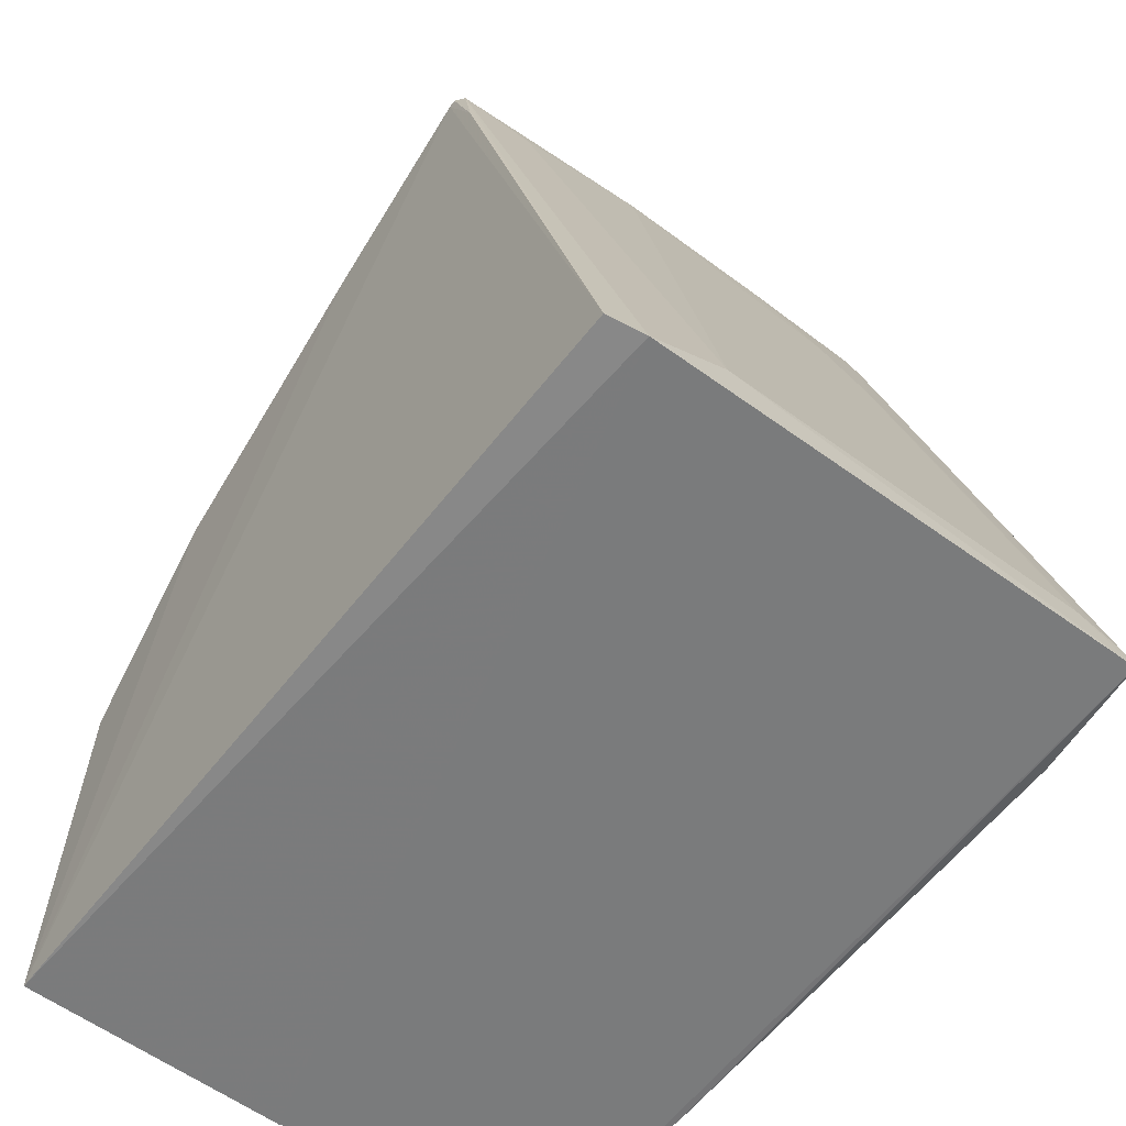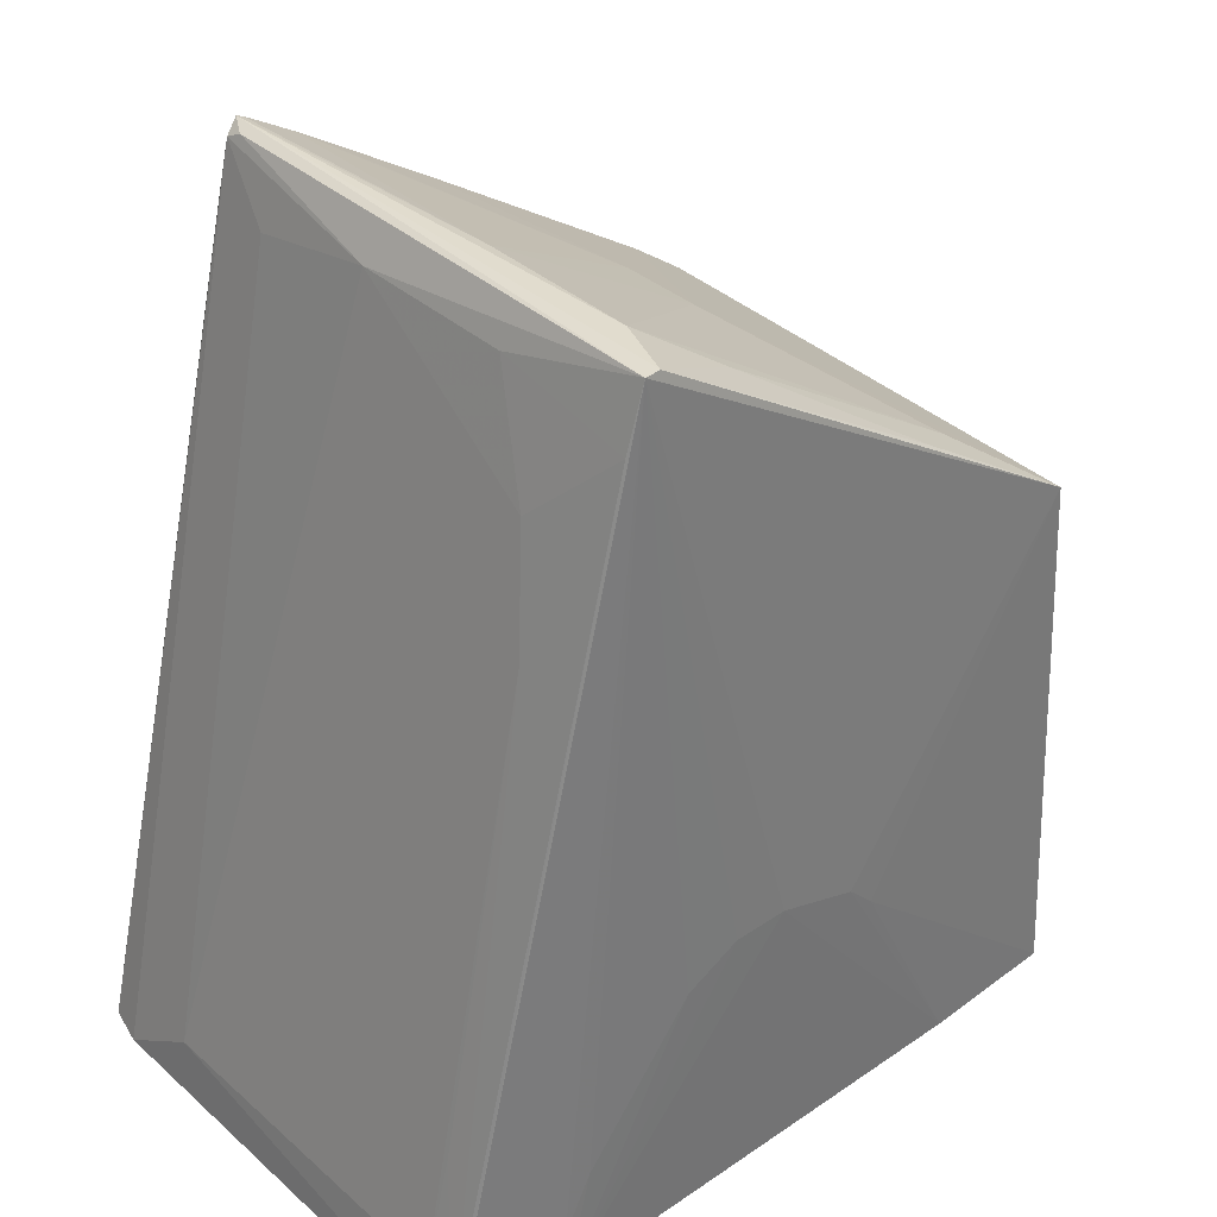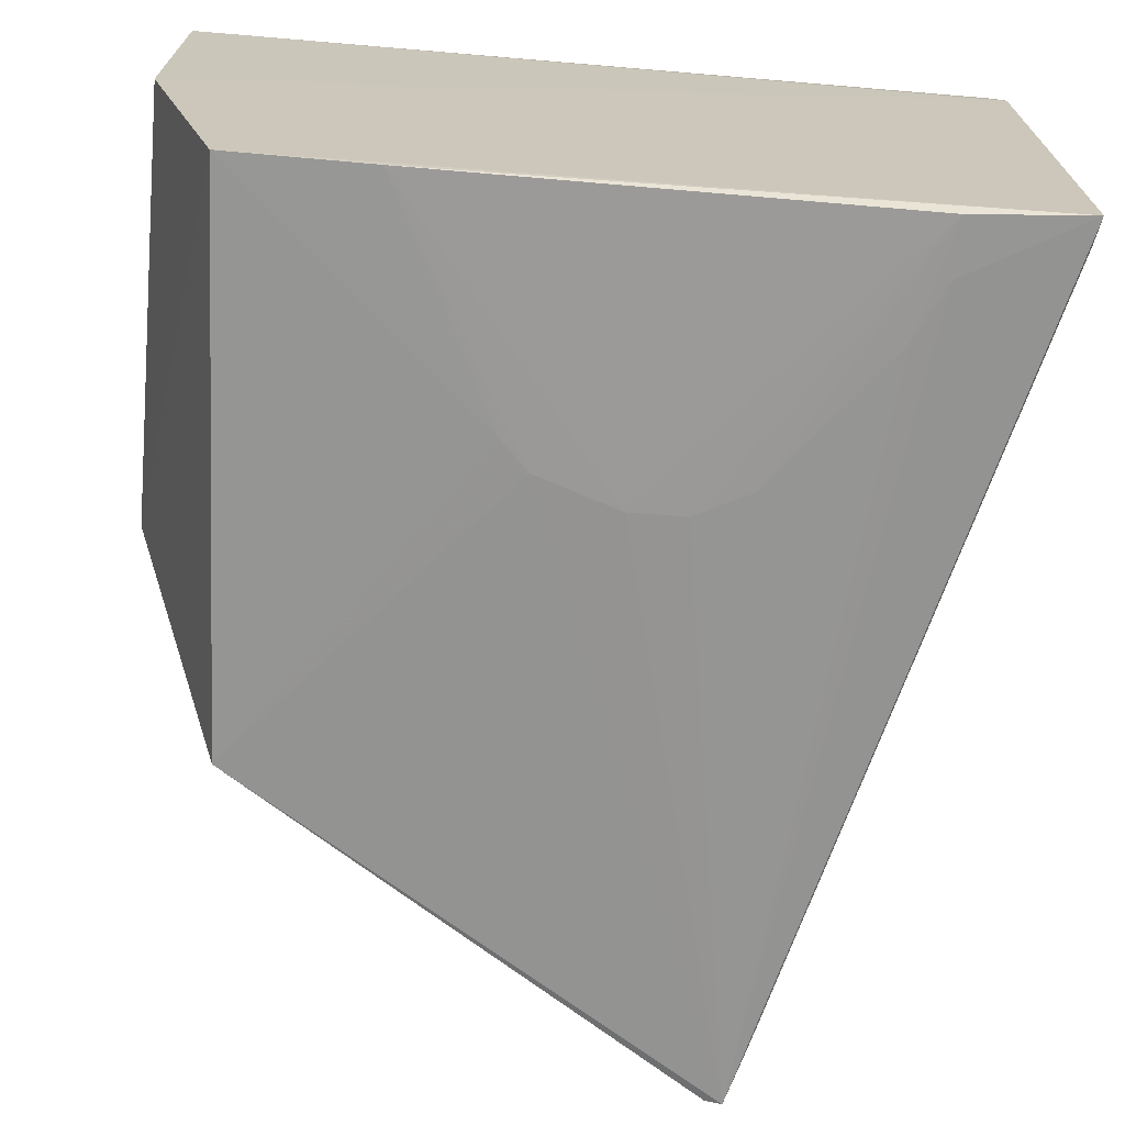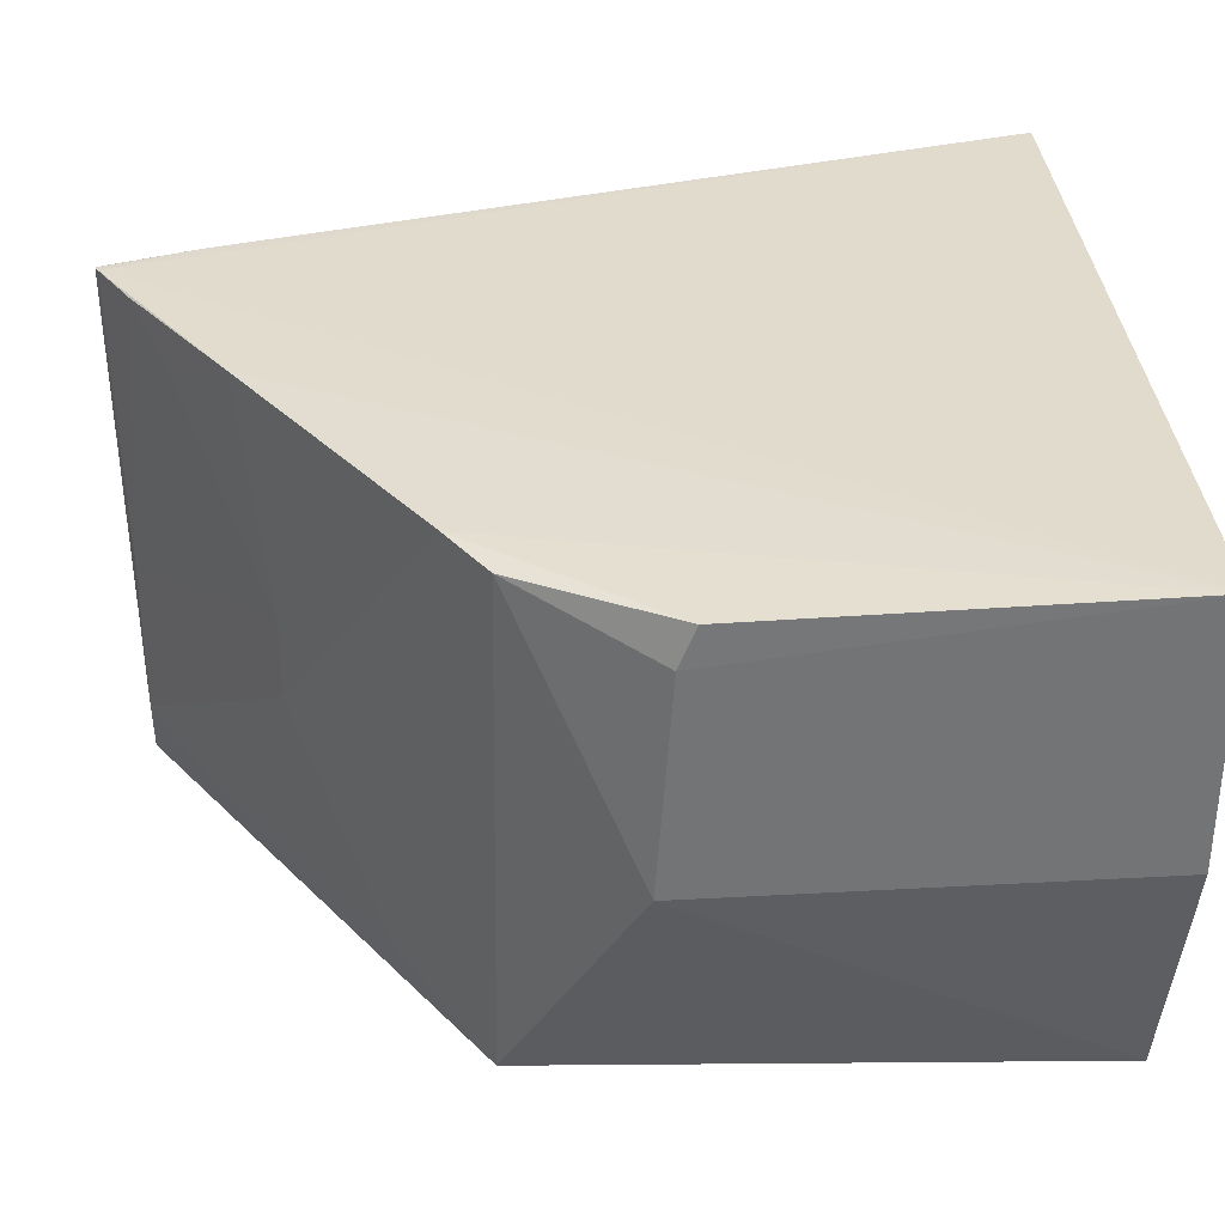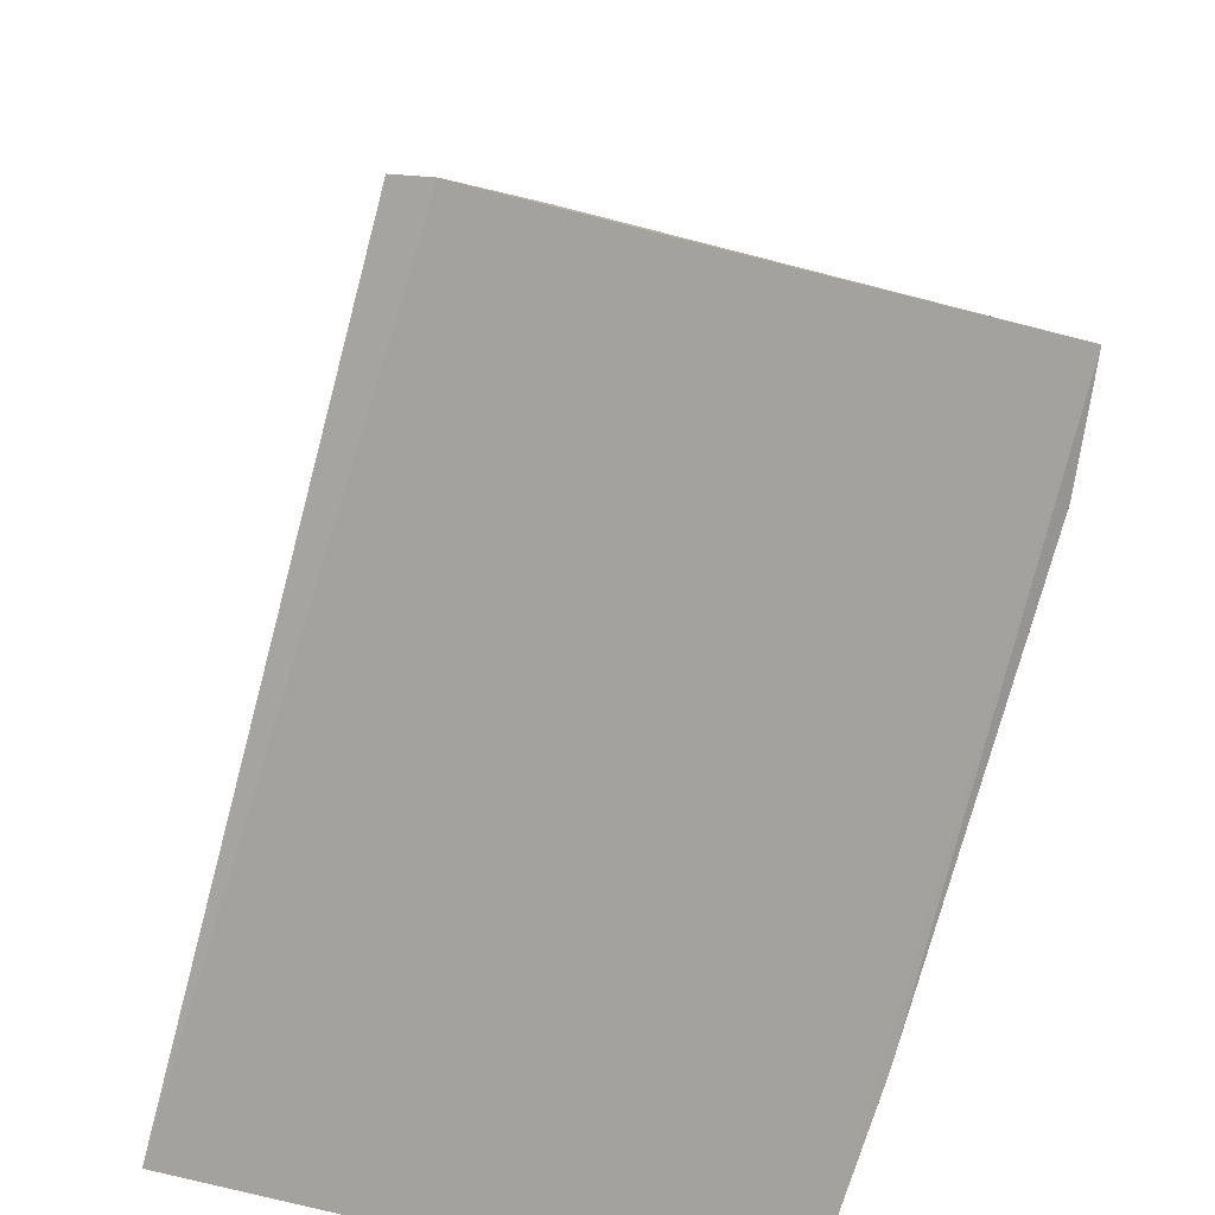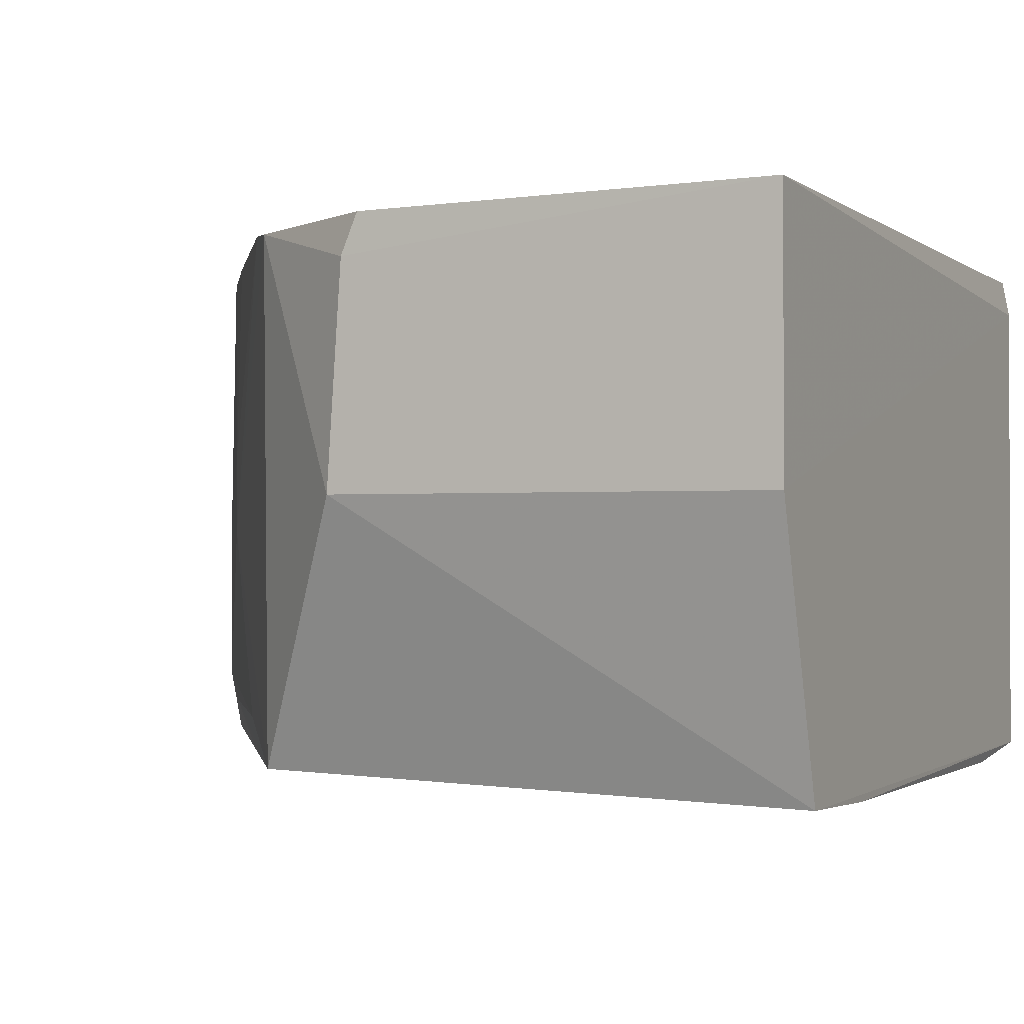
<metadata>
{"format":"obj","ext":"obj","renderer":"f3d","projection":"perspective","resolution":1024,"background":"white","views":[{"elev":-58.8,"azim":-127.2,"up":"+Z"},{"elev":36.3,"azim":-41.6,"up":"+Z"},{"elev":-69.2,"azim":175.1,"up":"+Y"},{"elev":34.2,"azim":85.5,"up":"+Y"},{"elev":-73.0,"azim":-104.6,"up":"+Z"},{"elev":-1.2,"azim":114.3,"up":"+Y"}]}
</metadata>
<code>
v -0.0687 0.04102 0.2783
v 0.01878 0.001037 0.2118
v 0.01889 0.04071 0.1463
v -0.1031 0.03984 0.146
v -0.07129 -0.03814 0.2774
v -0.01523 -0.04144 0.1461
v -0.06761 0.04111 0.2778
v -0.07361 0.009307 0.272
v 0.00609 -0.0407 0.1462
v -0.1042 0.03436 0.1452
v -0.0735 0.04089 0.2636
v 0.006228 0.03936 0.2291
v -0.06504 -0.02815 0.277
v -0.07043 0.0379 0.2775
v 0.01883 0.0008562 0.1462
v 0.002859 -0.03843 0.2302
v -0.1047 -0.0392 0.1453
v -0.07078 0.04033 0.2764
v 0.01875 0.03977 0.2071
v -0.06452 -0.003456 0.2768
v -0.06873 -0.03779 0.2772
v 0.01885 0.03372 0.2096
v -0.03631 -0.04143 0.1843
v -0.03111 -0.003249 0.2558
v -0.08215 -0.02872 0.2382
v -0.1032 0.02177 0.1534
v -0.001572 0.04032 0.2348
v -0.05242 -0.032 0.2683
v -0.03214 -0.0414 0.1801
v -0.08685 -0.04137 0.1461
v -0.03105 0.009287 0.2558
v -0.104 -0.03875 0.1494
v -0.07356 -0.01605 0.2717
v -0.07372 0.03011 0.268
v -0.03949 0.04093 0.2599
v -0.02251 -0.03753 0.2473
v -0.01422 -0.03217 0.2429
v -0.049 -0.04147 0.1886
v -0.08681 -0.04119 0.1546
v -0.06017 0.04085 0.2733
v -0.07395 -0.03791 0.2679
v -0.1033 -0.03277 0.1534
v -0.0779 -0.02446 0.2552
v -0.06578 -0.04132 0.1843
v -0.05226 0.03432 0.2685
v -0.09905 -0.03277 0.1704
v -0.05738 -0.0414 0.1885
v -0.08257 -0.04122 0.163
f 7 3 4
f 10 4 3
f 11 7 4
f 11 1 7
f 14 8 5
f 14 5 1
f 15 2 9
f 15 10 3
f 15 9 10
f 16 9 2
f 16 2 12
f 17 10 9
f 17 9 6
f 18 11 4
f 18 4 10
f 18 8 14
f 18 14 1
f 18 1 11
f 20 7 1
f 20 1 13
f 21 13 1
f 21 1 5
f 21 5 16
f 22 15 3
f 22 2 15
f 22 3 19
f 22 19 12
f 22 12 2
f 23 16 5
f 24 16 12
f 24 20 13
f 26 18 10
f 26 10 17
f 27 19 3
f 27 12 19
f 27 24 12
f 28 13 21
f 29 23 6
f 29 6 9
f 29 9 16
f 29 16 23
f 30 17 6
f 31 20 24
f 31 24 27
f 33 5 8
f 34 26 8
f 34 8 18
f 34 18 26
f 35 27 3
f 35 3 7
f 35 31 27
f 36 28 21
f 36 21 16
f 36 16 28
f 37 24 13
f 37 13 28
f 37 28 16
f 37 16 24
f 38 30 6
f 38 6 23
f 38 23 5
f 39 5 17
f 39 17 30
f 40 7 20
f 40 20 31
f 40 35 7
f 41 32 17
f 41 17 5
f 41 25 32
f 41 5 33
f 42 26 17
f 42 17 32
f 42 25 26
f 43 33 8
f 43 41 33
f 43 25 41
f 43 26 25
f 43 8 26
f 45 40 31
f 45 31 35
f 45 35 40
f 46 42 32
f 46 32 25
f 46 25 42
f 47 38 5
f 47 5 44
f 47 44 30
f 47 30 38
f 48 44 5
f 48 5 39
f 48 39 30
f 48 30 44

</code>
